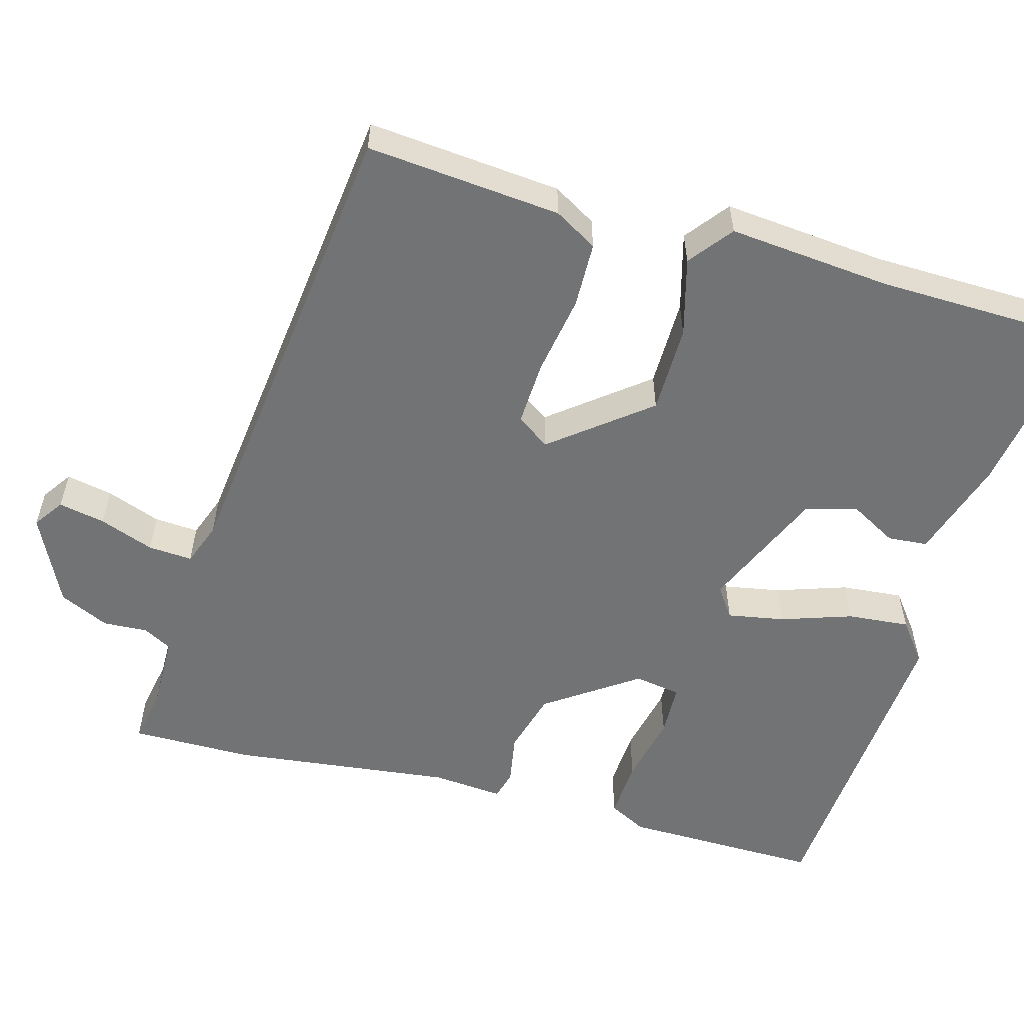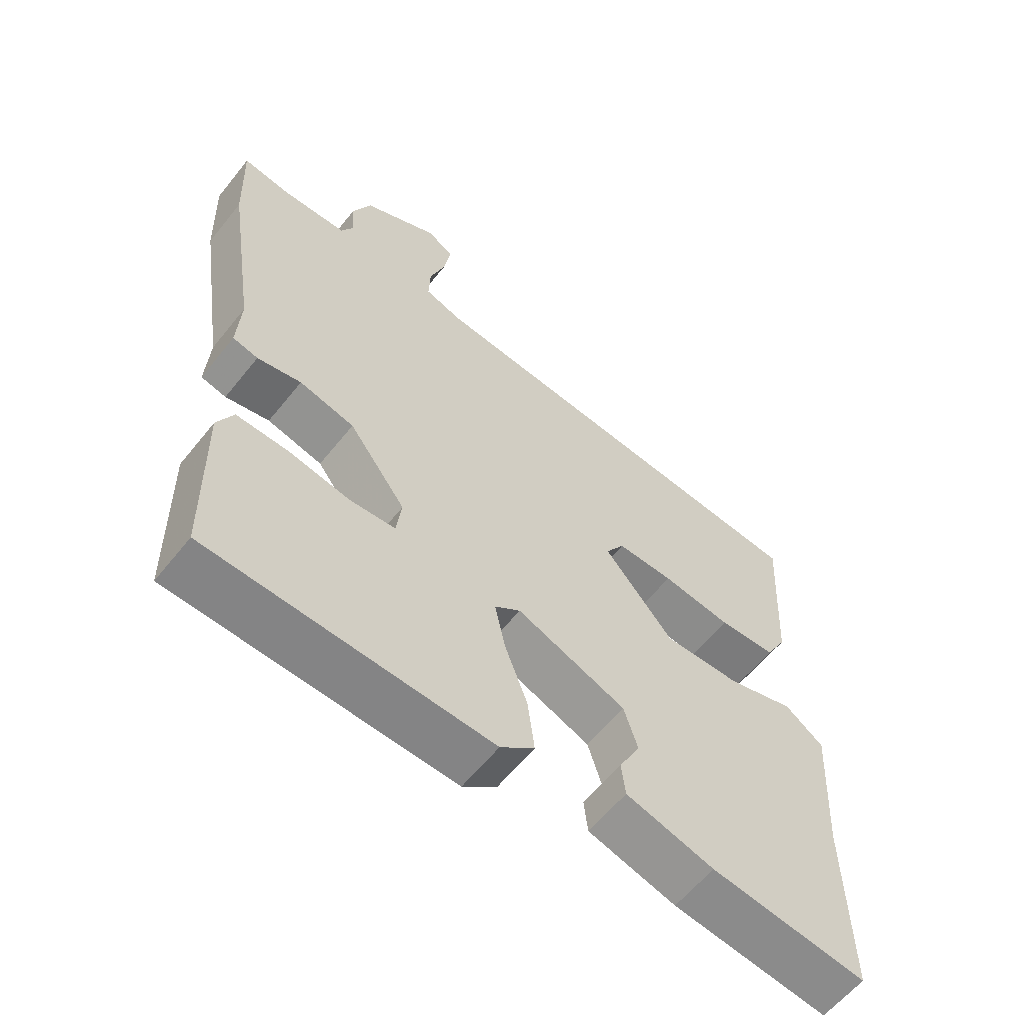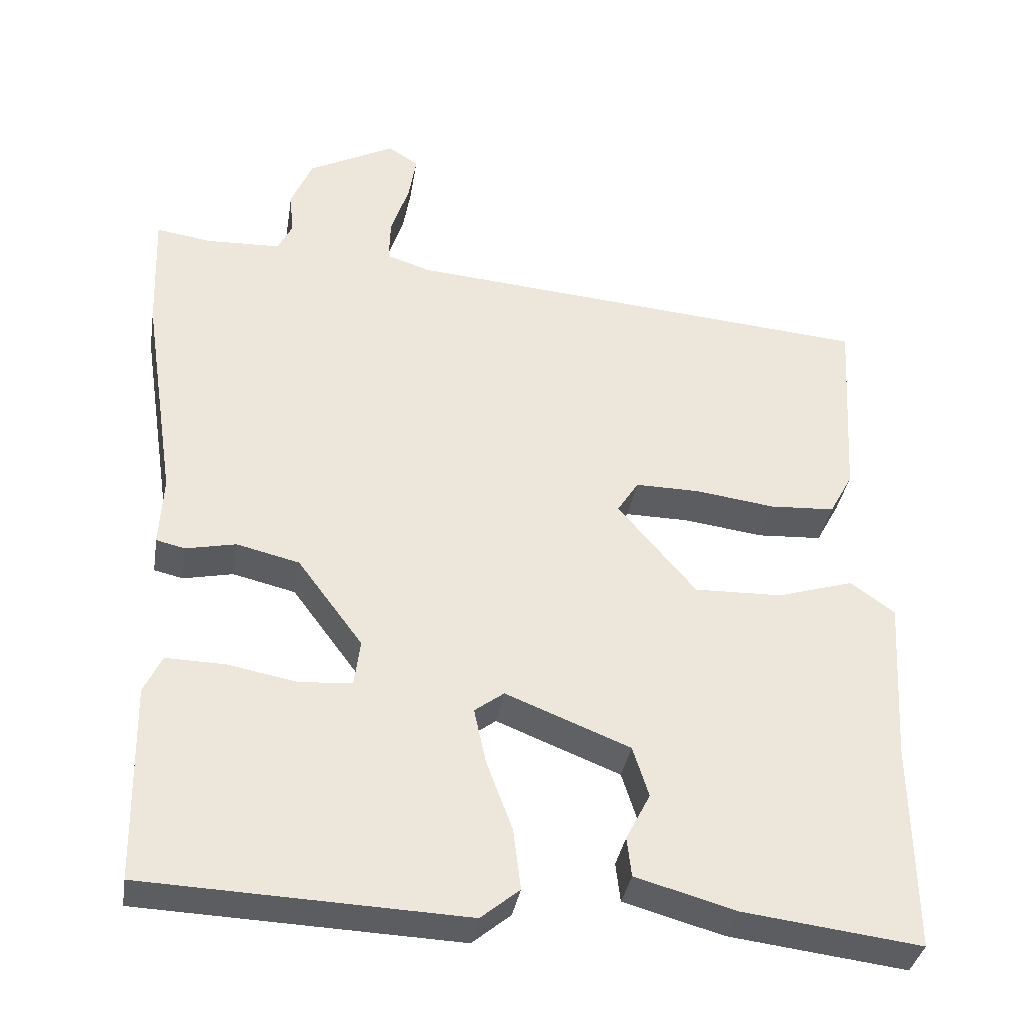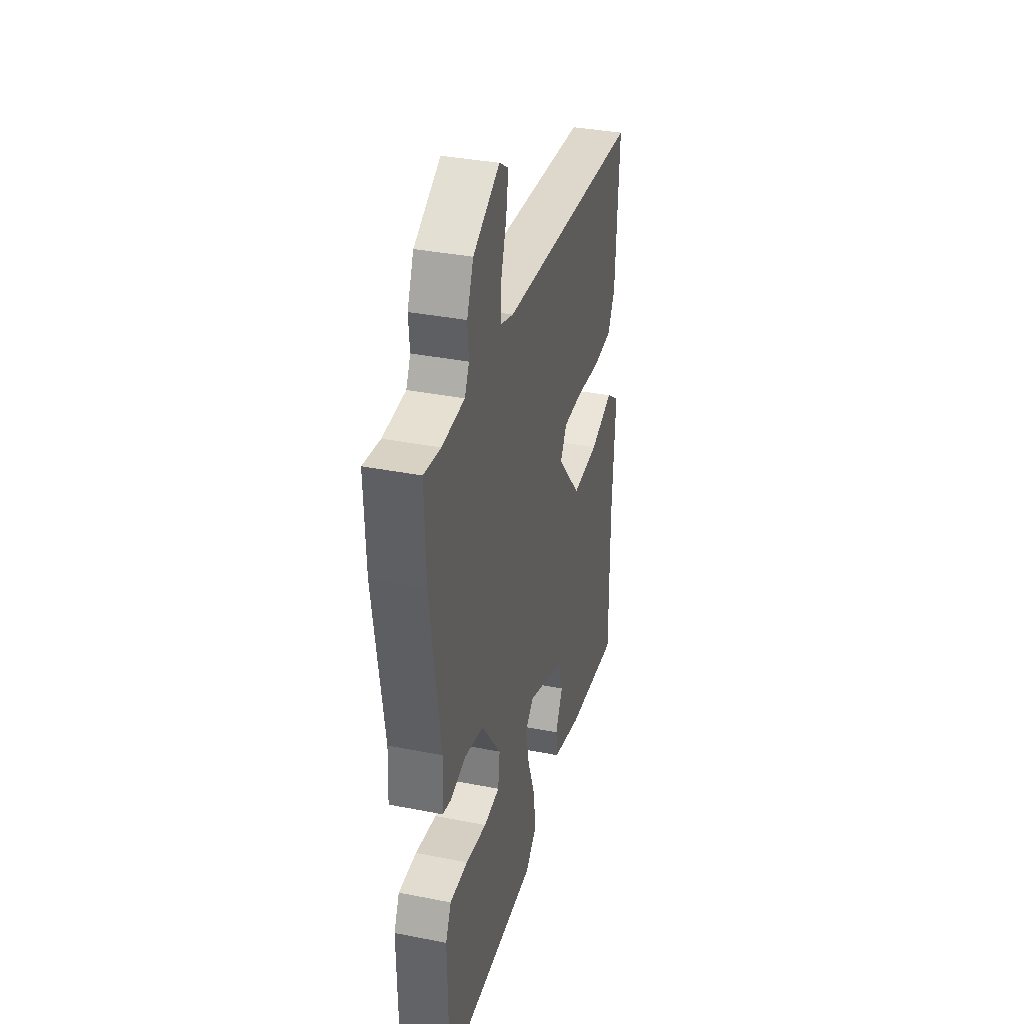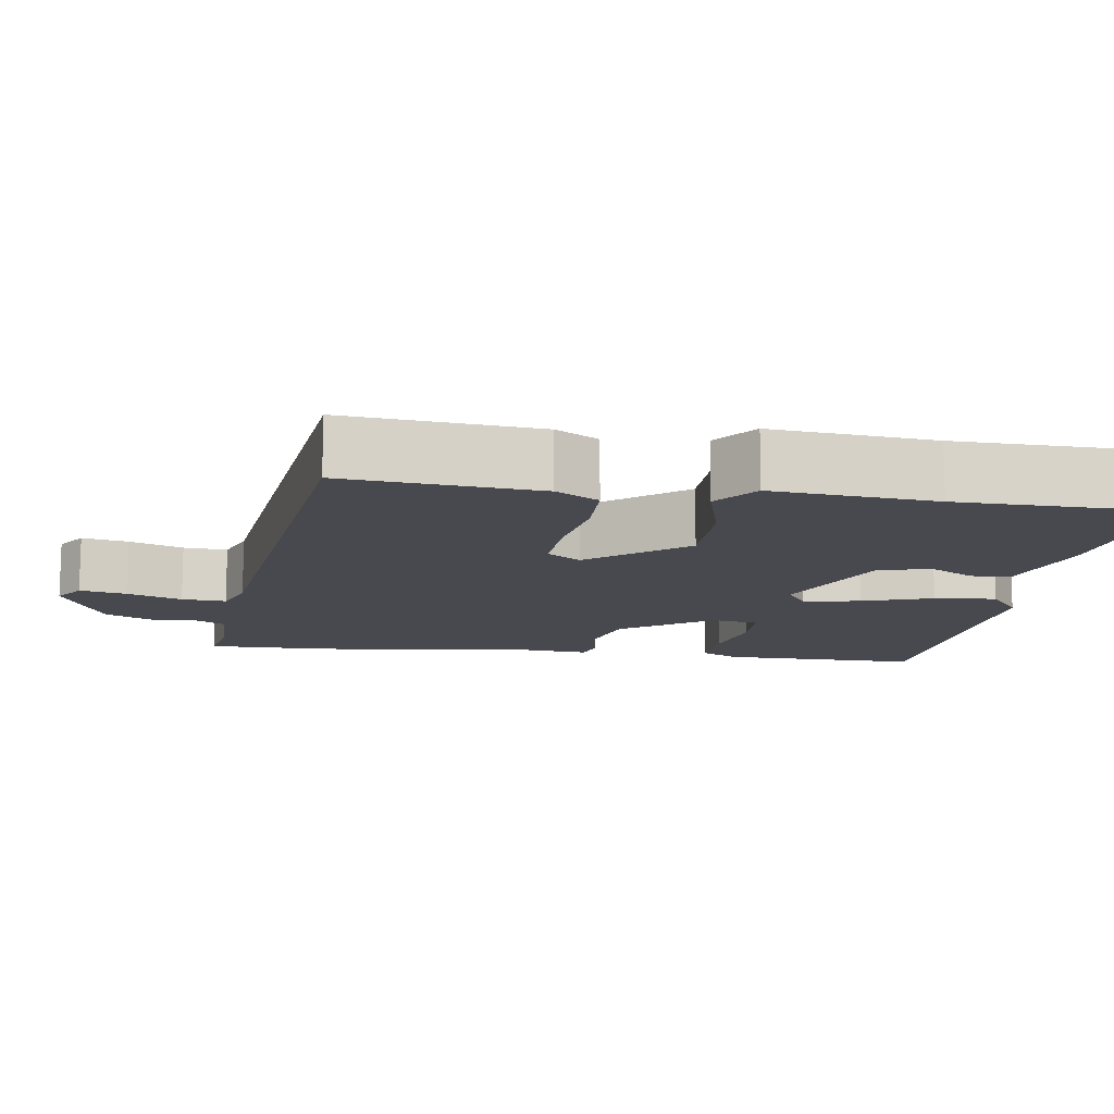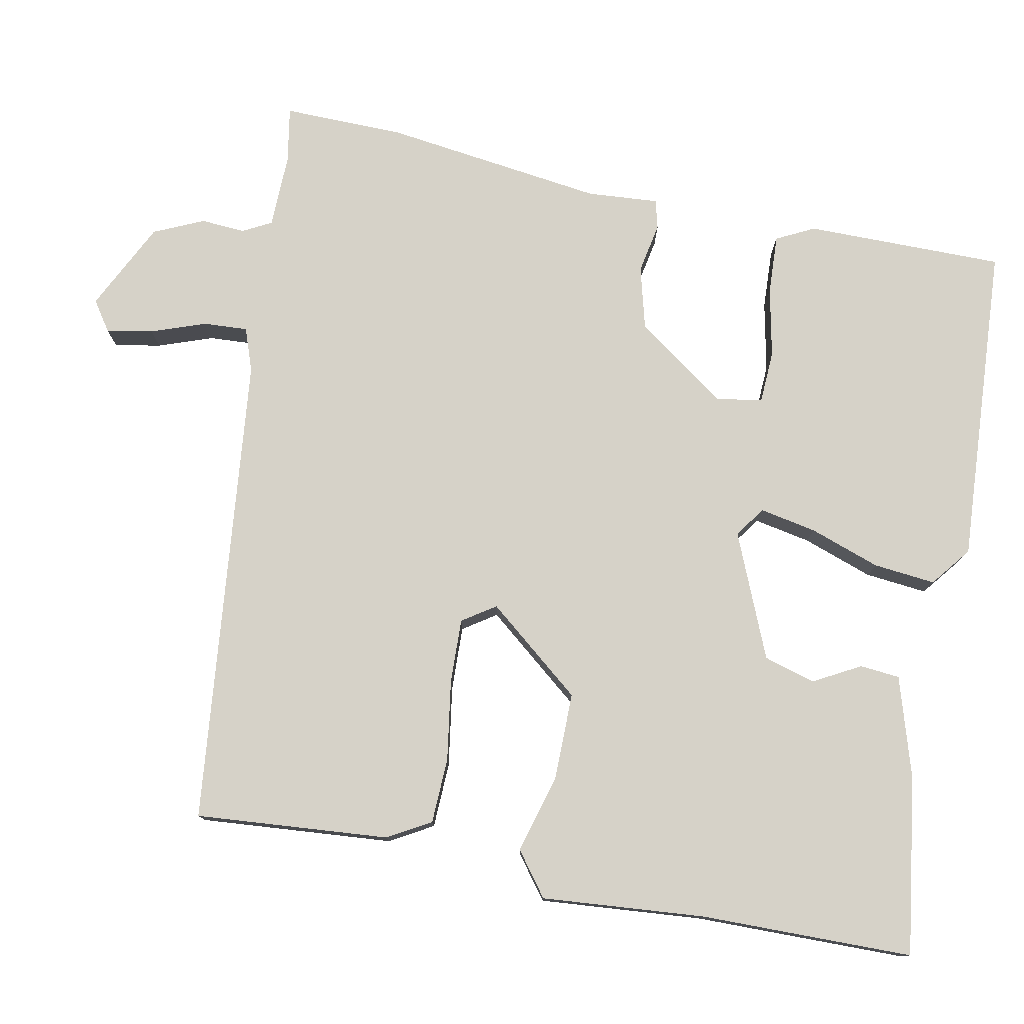
<metadata>
{"format":"obj","ext":"obj","renderer":"f3d","projection":"perspective","resolution":1024,"background":"white","views":[{"elev":-55.8,"azim":72.6,"up":"+Y"},{"elev":-60.3,"azim":-38.5,"up":"+Z"},{"elev":-35.9,"azim":-9.2,"up":"+Z"},{"elev":35.6,"azim":-75.4,"up":"+Z"},{"elev":-12.6,"azim":79.9,"up":"+Y"},{"elev":77.7,"azim":99.9,"up":"+Y"}]}
</metadata>
<code>
v 0.51 0.07 0.448
v 0.495 0.07 0.194
v 0.464 0.07 0.137
v 0.378 0.07 0.132
v 0.273 0.07 0.146
v 0.188 0.07 0.147
v 0.16 0.07 0.103
v 0.263 0.07 -0.019
v 0.379 0.07 -0.016
v 0.48 0.07 0.015
v 0.538 0.07 -0.027
v 0.525 0.07 -0.241
v 0.528 0.07 -0.519
v 0.294 0.07 -0.49
v 0.162 0.07 -0.453
v 0.156 0.07 -0.401
v 0.188 0.07 -0.339
v 0.167 0.07 -0.272
v 0.003 0.07 -0.207
v -0.036 0.07 -0.236
v -0.02 0.07 -0.31
v 0.014 0.07 -0.401
v 0.024 0.07 -0.482
v -0.027 0.07 -0.524
v -0.449 0.07 -0.507
v -0.454 0.07 -0.247
v -0.43 0.07 -0.197
v -0.352 0.07 -0.199
v -0.26 0.07 -0.216
v -0.191 0.07 -0.211
v -0.183 0.07 -0.15
v -0.269 0.07 -0.034
v -0.352 0.07 -0.014
v -0.418 0.07 -0.028
v -0.456 0.07 -0.019
v -0.451 0.07 0.074
v -0.495 0.07 0.362
v -0.501 0.07 0.521
v -0.428 0.07 0.51
v -0.33 0.07 0.514
v -0.311 0.07 0.552
v -0.316 0.07 0.61
v -0.288 0.07 0.676
v -0.173 0.07 0.736
v -0.133 0.07 0.71
v -0.143 0.07 0.649
v -0.167 0.07 0.577
v -0.169 0.07 0.519
v -0.112 0.07 0.5
v 0.51 0 0.448
v 0.495 0 0.194
v 0.464 0 0.137
v 0.378 0 0.132
v 0.273 0 0.146
v 0.188 0 0.147
v 0.16 0 0.103
v 0.263 0 -0.019
v 0.379 0 -0.016
v 0.48 0 0.015
v 0.538 0 -0.027
v 0.525 0 -0.241
v 0.528 0 -0.519
v 0.294 0 -0.49
v 0.162 0 -0.453
v 0.156 0 -0.401
v 0.188 0 -0.339
v 0.167 0 -0.272
v 0.003 0 -0.207
v -0.036 0 -0.236
v -0.02 0 -0.31
v 0.014 0 -0.401
v 0.024 0 -0.482
v -0.027 0 -0.524
v -0.449 0 -0.507
v -0.454 0 -0.247
v -0.43 0 -0.197
v -0.352 0 -0.199
v -0.26 0 -0.216
v -0.191 0 -0.211
v -0.183 0 -0.15
v -0.269 0 -0.034
v -0.352 0 -0.014
v -0.418 0 -0.028
v -0.456 0 -0.019
v -0.451 0 0.074
v -0.495 0 0.362
v -0.501 0 0.521
v -0.428 0 0.51
v -0.33 0 0.514
v -0.311 0 0.552
v -0.316 0 0.61
v -0.288 0 0.676
v -0.173 0 0.736
v -0.133 0 0.71
v -0.143 0 0.649
v -0.167 0 0.577
v -0.169 0 0.519
v -0.112 0 0.5
f 44 45 46 47
f 44 47 48
f 41 42 43 44
f 40 41 44 48
f 39 40 48 49
f 36 37 38 39
f 33 34 35 36
f 32 33 36 39
f 31 32 39 49
f 26 27 28 29
f 26 29 30
f 25 26 30
f 24 25 30
f 21 22 23 24
f 20 21 24 30
f 19 20 30 31
f 14 15 16 17
f 12 13 14 17
f 12 17 18
f 9 10 11 12
f 8 9 12 18
f 7 8 18 19
f 2 3 4 5
f 2 5 6
f 1 2 6
f 49 1 6
f 7 19 31 49
f 6 7 49
f 96 95 94 93
f 97 96 93
f 93 92 91 90
f 97 93 90 89
f 98 97 89 88
f 88 87 86 85
f 85 84 83 82
f 88 85 82 81
f 98 88 81 80
f 78 77 76 75
f 79 78 75
f 79 75 74
f 79 74 73
f 73 72 71 70
f 79 73 70 69
f 80 79 69 68
f 66 65 64 63
f 66 63 62 61
f 67 66 61
f 61 60 59 58
f 67 61 58 57
f 68 67 57 56
f 54 53 52 51
f 55 54 51
f 55 51 50
f 55 50 98
f 98 80 68 56
f 98 56 55
f 1 50 51 2
f 2 51 52 3
f 3 52 53 4
f 4 53 54 5
f 5 54 55 6
f 6 55 56 7
f 7 56 57 8
f 8 57 58 9
f 9 58 59 10
f 10 59 60 11
f 11 60 61 12
f 12 61 62 13
f 13 62 63 14
f 14 63 64 15
f 15 64 65 16
f 16 65 66 17
f 17 66 67 18
f 18 67 68 19
f 19 68 69 20
f 20 69 70 21
f 21 70 71 22
f 22 71 72 23
f 23 72 73 24
f 24 73 74 25
f 25 74 75 26
f 26 75 76 27
f 27 76 77 28
f 28 77 78 29
f 29 78 79 30
f 30 79 80 31
f 31 80 81 32
f 32 81 82 33
f 33 82 83 34
f 34 83 84 35
f 35 84 85 36
f 36 85 86 37
f 37 86 87 38
f 38 87 88 39
f 39 88 89 40
f 40 89 90 41
f 41 90 91 42
f 42 91 92 43
f 43 92 93 44
f 44 93 94 45
f 45 94 95 46
f 46 95 96 47
f 47 96 97 48
f 48 97 98 49
f 49 98 50 1

</code>
